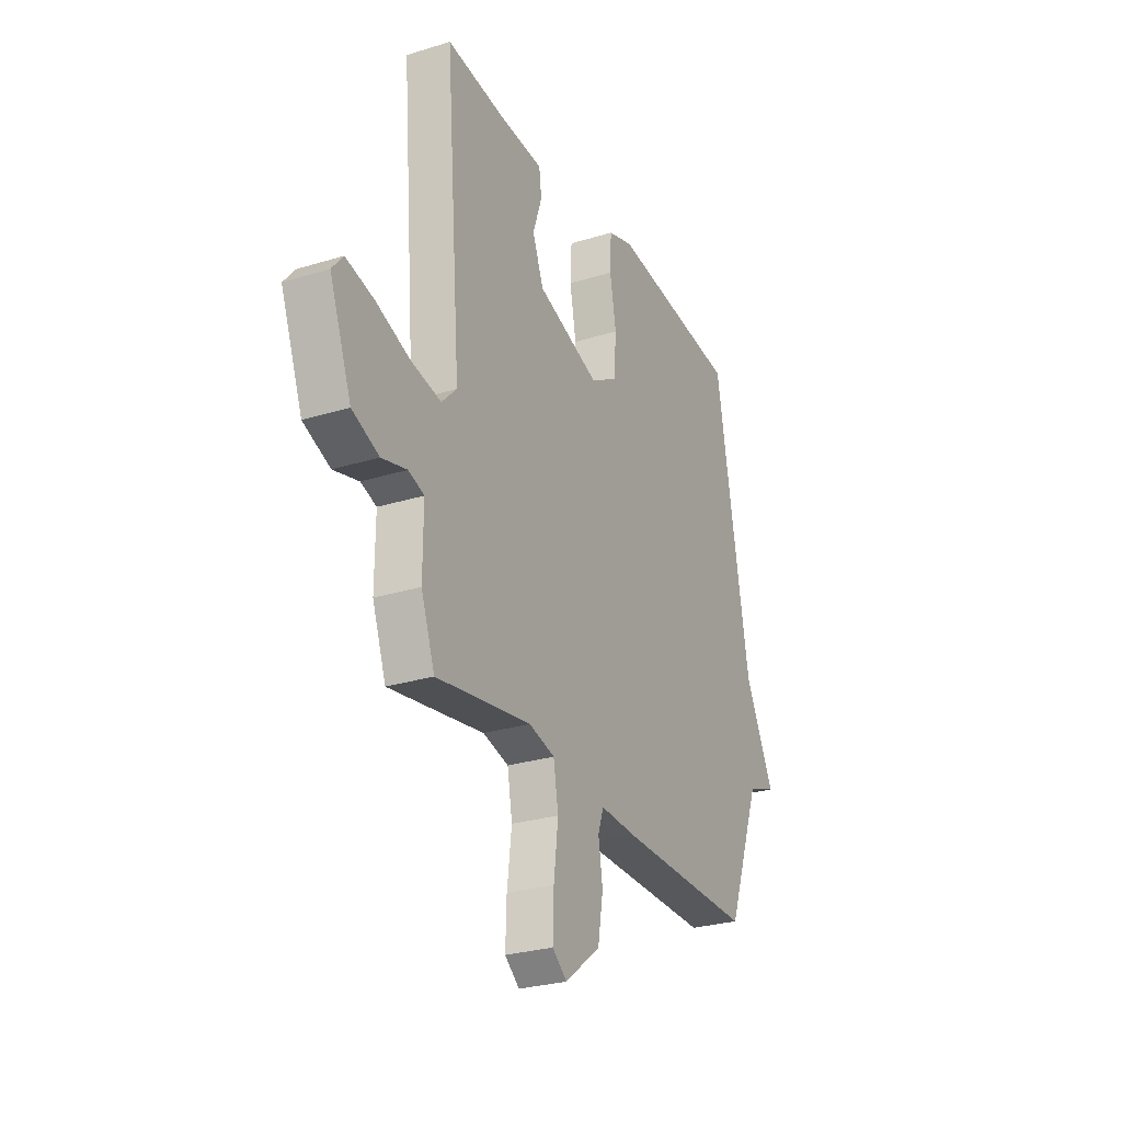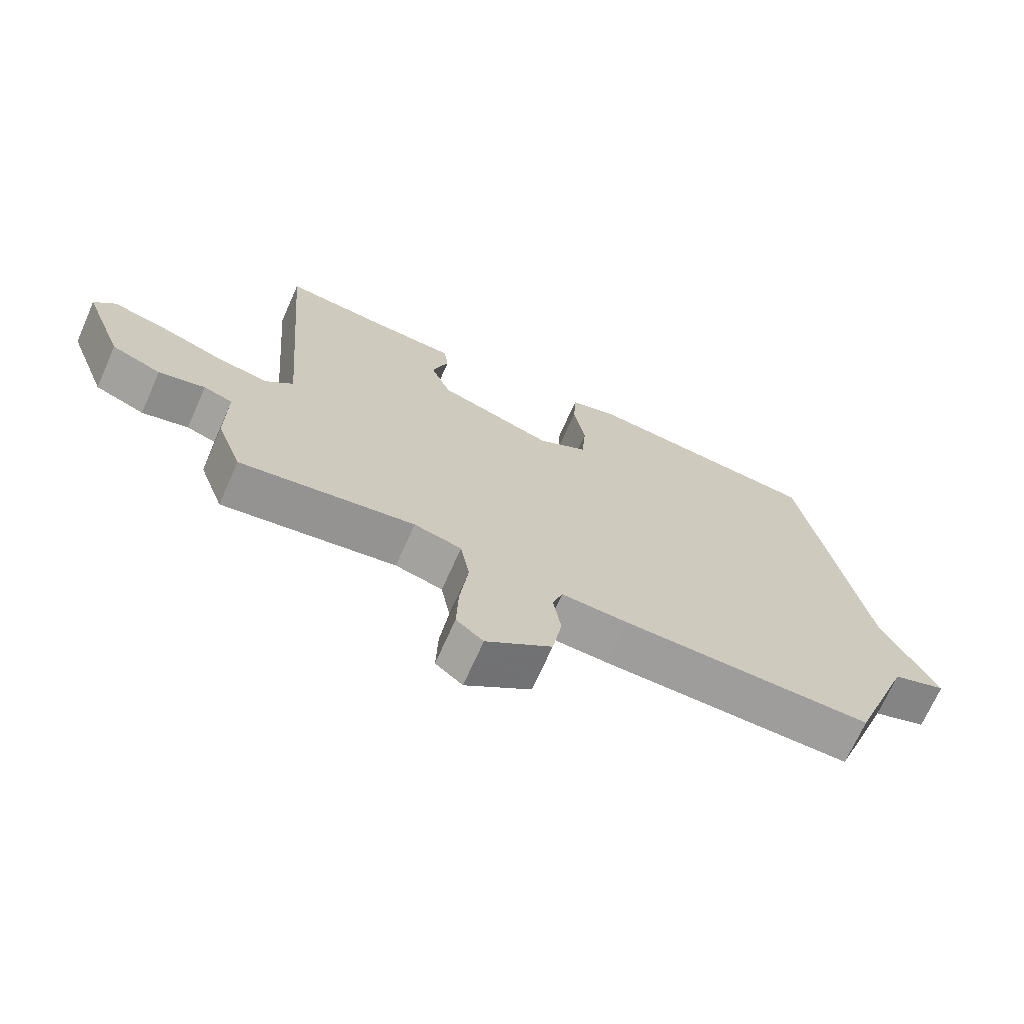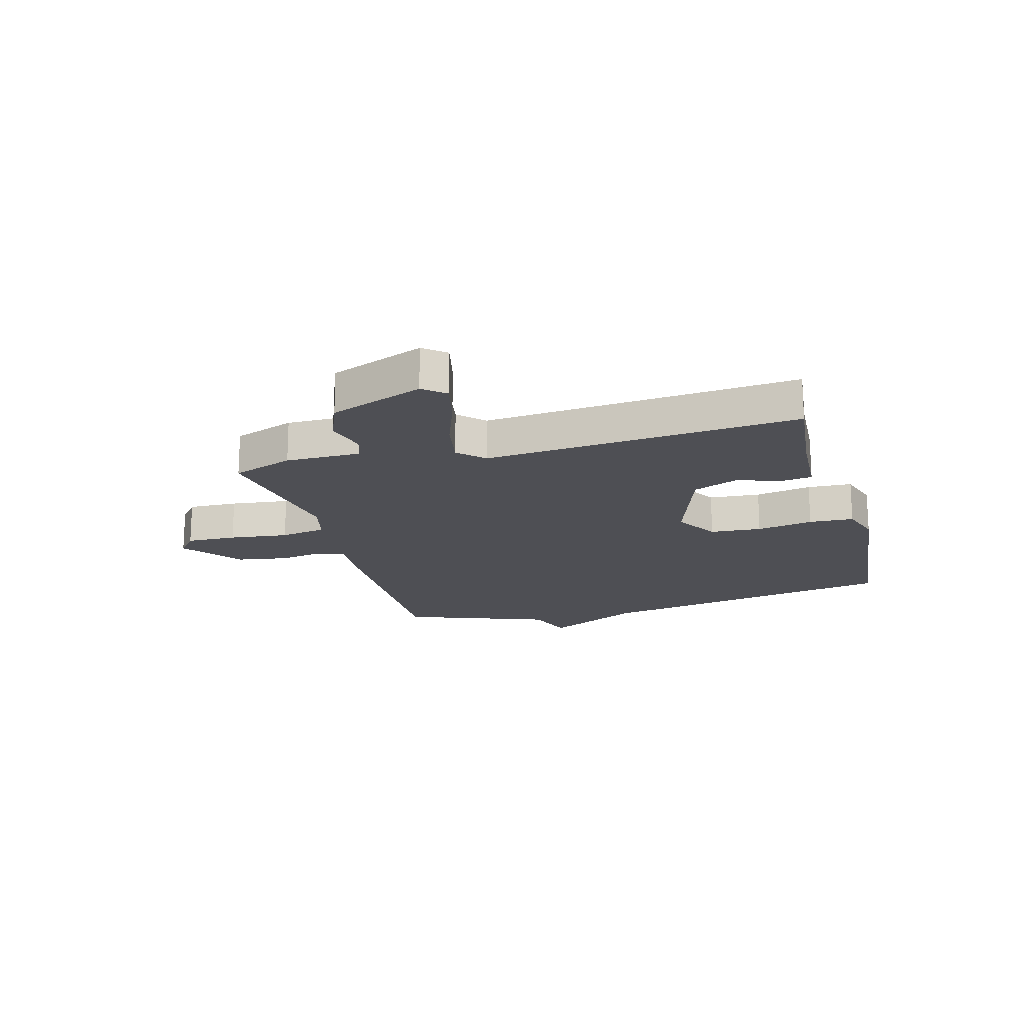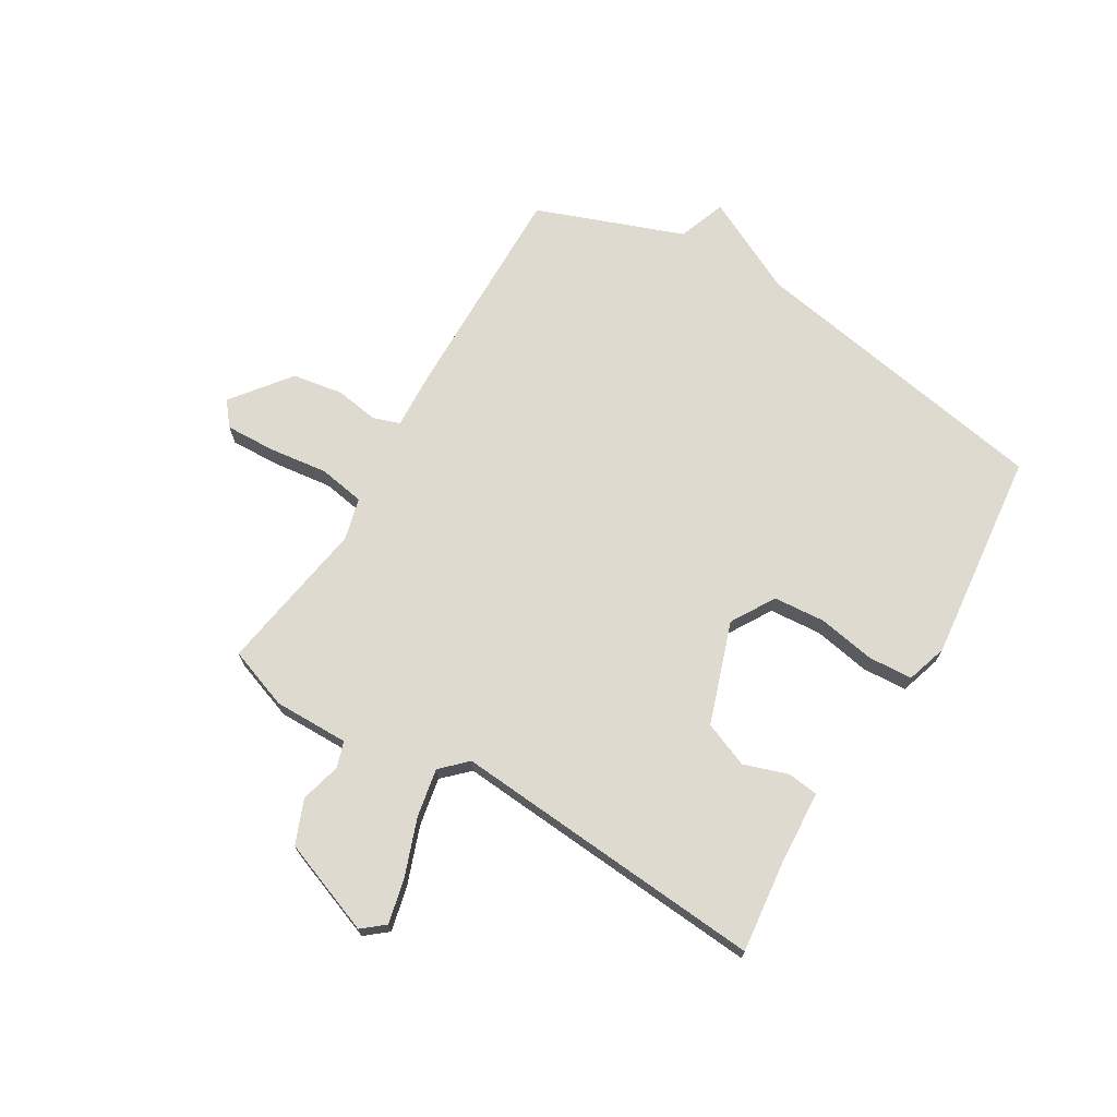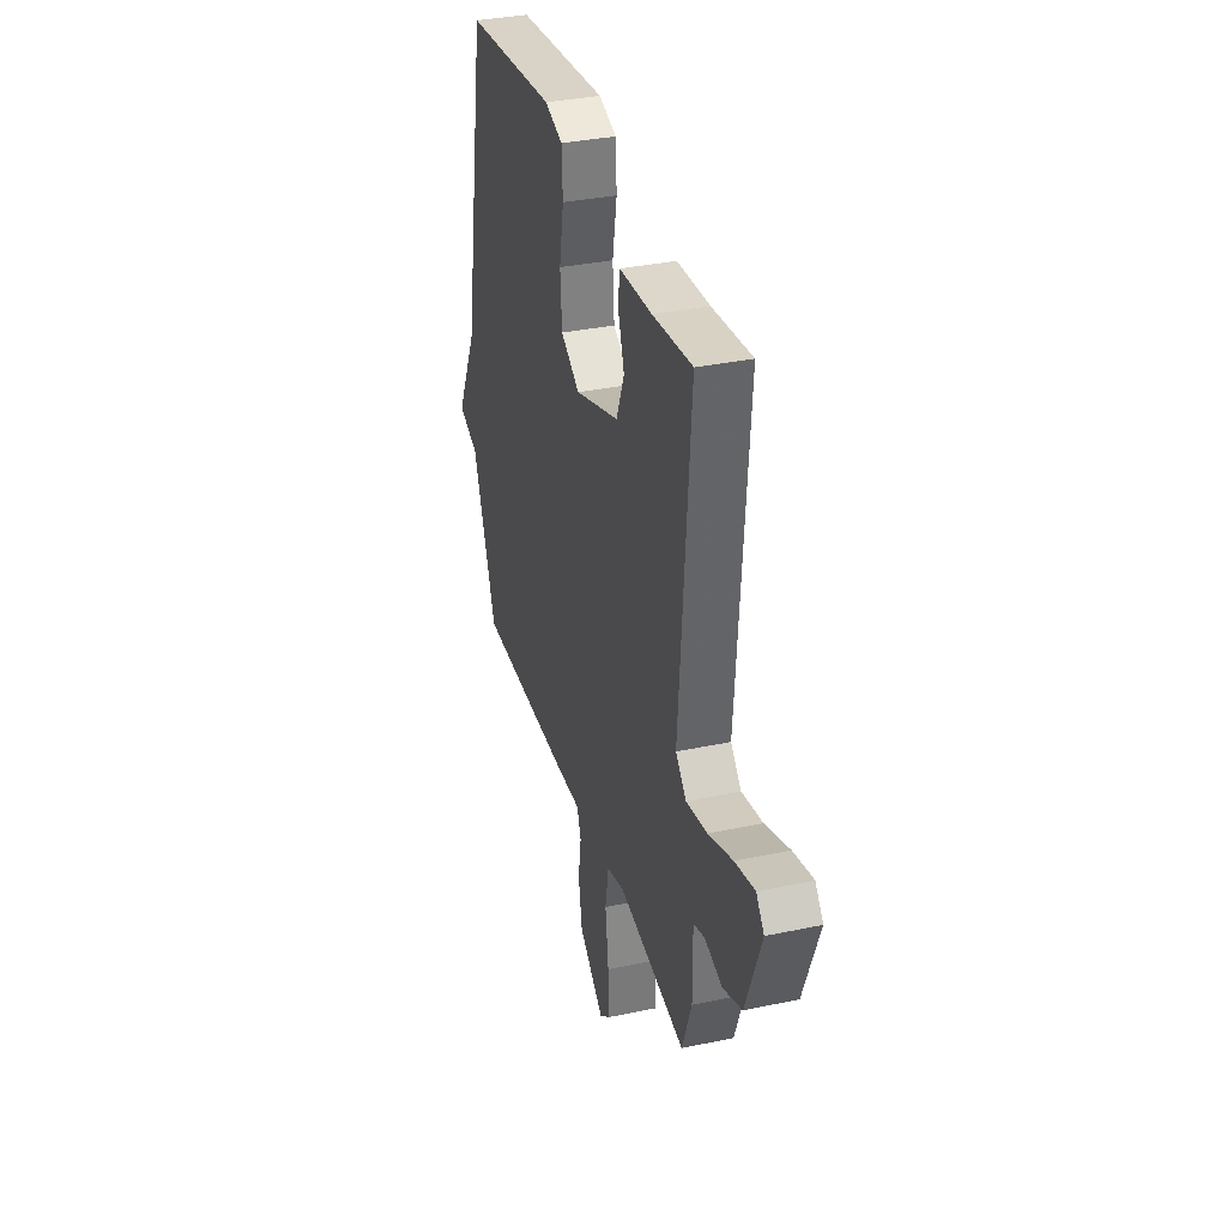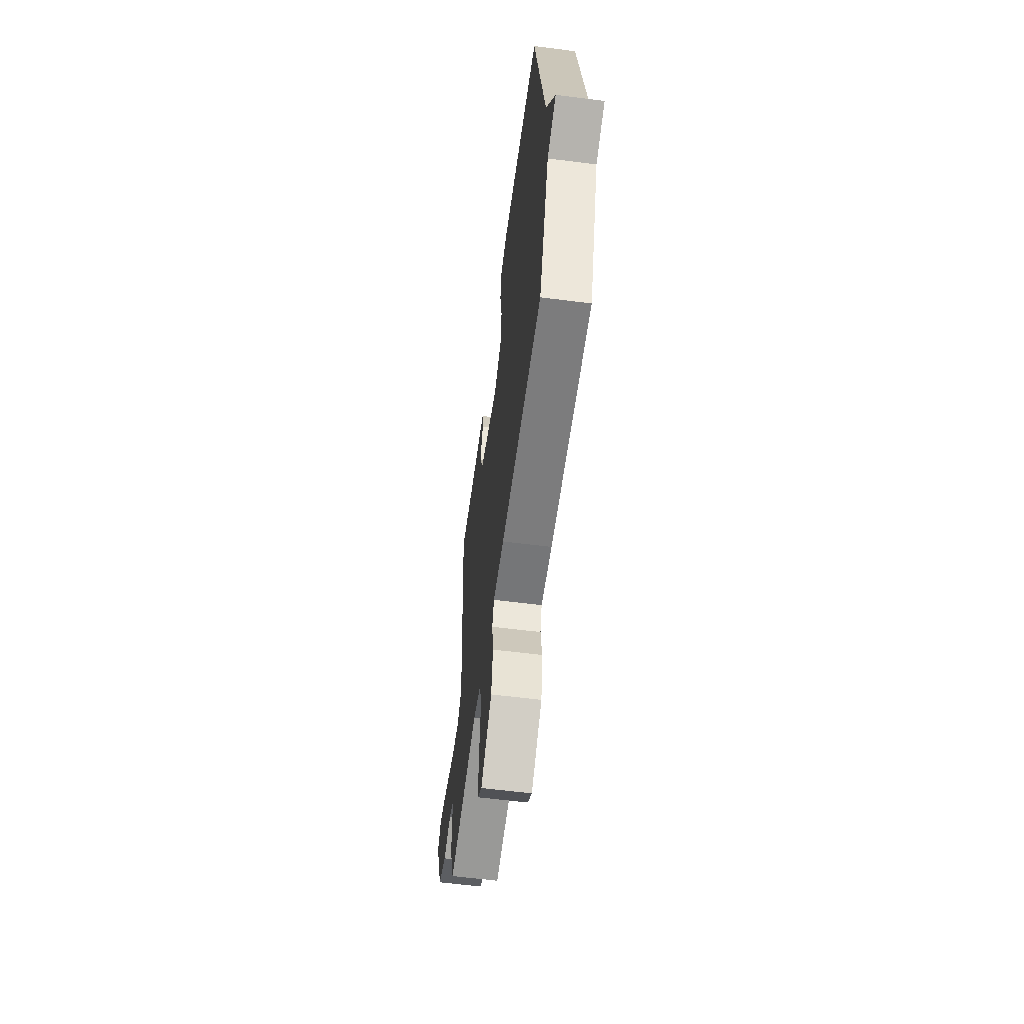
<metadata>
{"format":"obj","ext":"obj","renderer":"f3d","projection":"perspective","resolution":1024,"background":"white","views":[{"elev":-27.5,"azim":-64.5,"up":"+Z"},{"elev":-70.2,"azim":-24.0,"up":"+Z"},{"elev":-18.3,"azim":-74.4,"up":"+Y"},{"elev":70.7,"azim":-59.2,"up":"+Y"},{"elev":34.3,"azim":-105.9,"up":"+Z"},{"elev":-59.6,"azim":82.5,"up":"+Z"}]}
</metadata>
<code>
v 0.5 0.07 -0.5
v 0.11 0.07 -0.495
v 0.007 0.07 -0.49
v -0.009 0.07 -0.537
v 0.003 0.07 -0.614
v -0.012 0.07 -0.703
v -0.114 0.07 -0.782
v -0.156 0.07 -0.748
v -0.153 0.07 -0.66
v -0.14 0.07 -0.556
v -0.154 0.07 -0.475
v -0.228 0.07 -0.456
v -0.5 0.07 -0.5
v -0.539 0.07 -0.392
v -0.538 0.07 -0.26
v -0.583 0.07 -0.245
v -0.655 0.07 -0.264
v -0.732 0.07 -0.233
v -0.795 0.07 -0.067
v -0.763 0.07 -0.028
v -0.683 0.07 -0.047
v -0.584 0.07 -0.083
v -0.499 0.07 -0.099
v -0.456 0.07 -0.055
v -0.5 0.07 0.5
v -0.339 0.07 0.482
v -0.207 0.07 0.474
v -0.2 0.07 0.42
v -0.226 0.07 0.342
v -0.194 0.07 0.262
v -0.015 0.07 0.201
v 0.062 0.07 0.247
v 0.069 0.07 0.338
v 0.051 0.07 0.438
v 0.055 0.07 0.517
v 0.128 0.07 0.54
v 0.5 0.07 0.5
v 0.596 0.07 -0.042
v 0.68 0.07 -0.211
v 0.596 0.07 -0.242
v 0.5 0 -0.5
v 0.11 0 -0.495
v 0.007 0 -0.49
v -0.009 0 -0.537
v 0.003 0 -0.614
v -0.012 0 -0.703
v -0.114 0 -0.782
v -0.156 0 -0.748
v -0.153 0 -0.66
v -0.14 0 -0.556
v -0.154 0 -0.475
v -0.228 0 -0.456
v -0.5 0 -0.5
v -0.539 0 -0.392
v -0.538 0 -0.26
v -0.583 0 -0.245
v -0.655 0 -0.264
v -0.732 0 -0.233
v -0.795 0 -0.067
v -0.763 0 -0.028
v -0.683 0 -0.047
v -0.584 0 -0.083
v -0.499 0 -0.099
v -0.456 0 -0.055
v -0.5 0 0.5
v -0.339 0 0.482
v -0.207 0 0.474
v -0.2 0 0.42
v -0.226 0 0.342
v -0.194 0 0.262
v -0.015 0 0.201
v 0.062 0 0.247
v 0.069 0 0.338
v 0.051 0 0.438
v 0.055 0 0.517
v 0.128 0 0.54
v 0.5 0 0.5
v 0.596 0 -0.042
v 0.68 0 -0.211
v 0.596 0 -0.242
f 38 39 40
f 38 40 1
f 37 38 1
f 36 37 1
f 35 36 1
f 34 35 1
f 33 34 1
f 1 2 3
f 33 1 3
f 32 33 3
f 31 32 3 4
f 30 31 4
f 5 6 7
f 4 5 7
f 30 4 7
f 29 30 7
f 26 27 28 29
f 24 25 26 29
f 20 21 22
f 19 20 22
f 18 19 22
f 17 18 22
f 16 17 22
f 15 16 22 23
f 15 23 24
f 14 15 24
f 13 14 24
f 12 13 24
f 7 8 9 10
f 29 7 10
f 29 10 11
f 11 12 24 29
f 80 79 78
f 41 80 78
f 41 78 77
f 41 77 76
f 41 76 75
f 41 75 74
f 41 74 73
f 43 42 41
f 43 41 73
f 43 73 72
f 44 43 72 71
f 44 71 70
f 47 46 45
f 47 45 44
f 47 44 70
f 47 70 69
f 69 68 67 66
f 69 66 65 64
f 62 61 60
f 62 60 59
f 62 59 58
f 62 58 57
f 62 57 56
f 63 62 56 55
f 64 63 55
f 64 55 54
f 64 54 53
f 64 53 52
f 50 49 48 47
f 50 47 69
f 51 50 69
f 69 64 52 51
f 1 41 42 2
f 2 42 43 3
f 3 43 44 4
f 4 44 45 5
f 5 45 46 6
f 6 46 47 7
f 7 47 48 8
f 8 48 49 9
f 9 49 50 10
f 10 50 51 11
f 11 51 52 12
f 12 52 53 13
f 13 53 54 14
f 14 54 55 15
f 15 55 56 16
f 16 56 57 17
f 17 57 58 18
f 18 58 59 19
f 19 59 60 20
f 20 60 61 21
f 21 61 62 22
f 22 62 63 23
f 23 63 64 24
f 24 64 65 25
f 25 65 66 26
f 26 66 67 27
f 27 67 68 28
f 28 68 69 29
f 29 69 70 30
f 30 70 71 31
f 31 71 72 32
f 32 72 73 33
f 33 73 74 34
f 34 74 75 35
f 35 75 76 36
f 36 76 77 37
f 37 77 78 38
f 38 78 79 39
f 39 79 80 40
f 40 80 41 1

</code>
